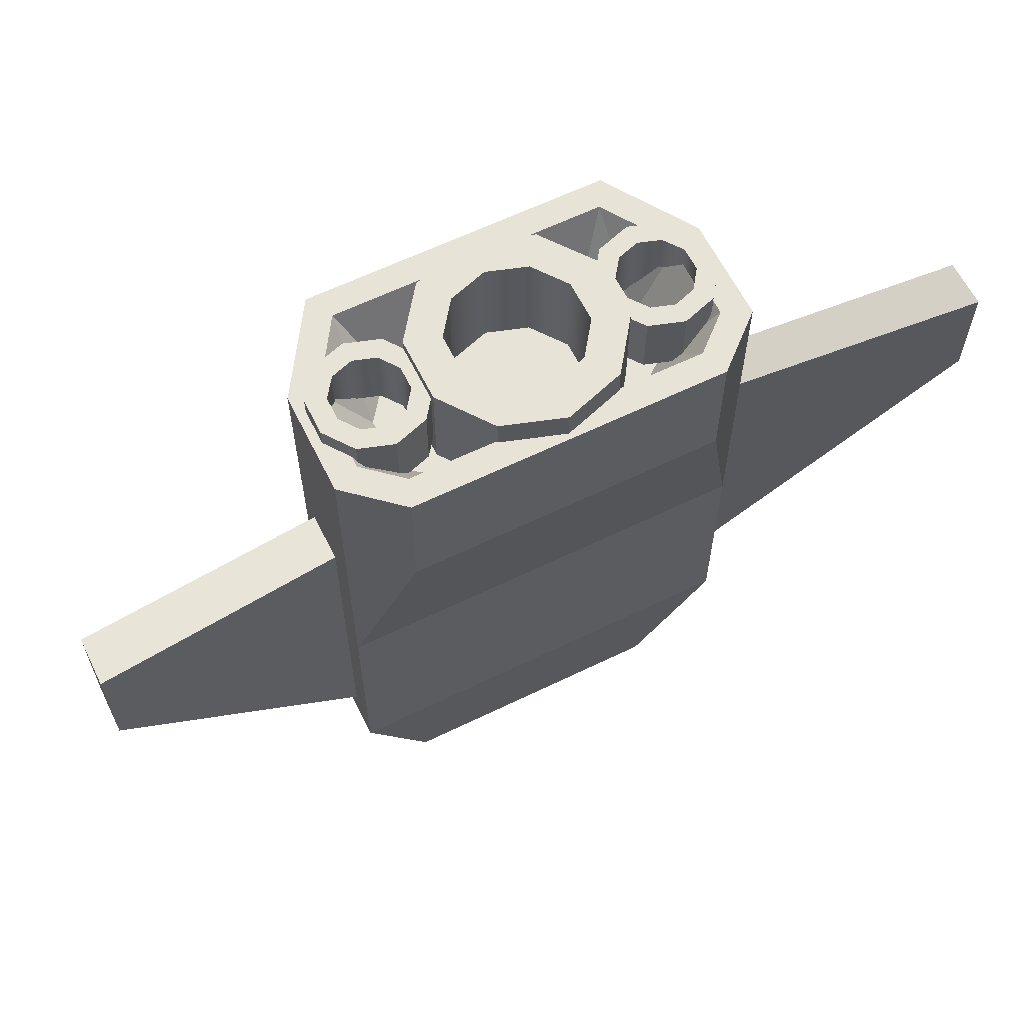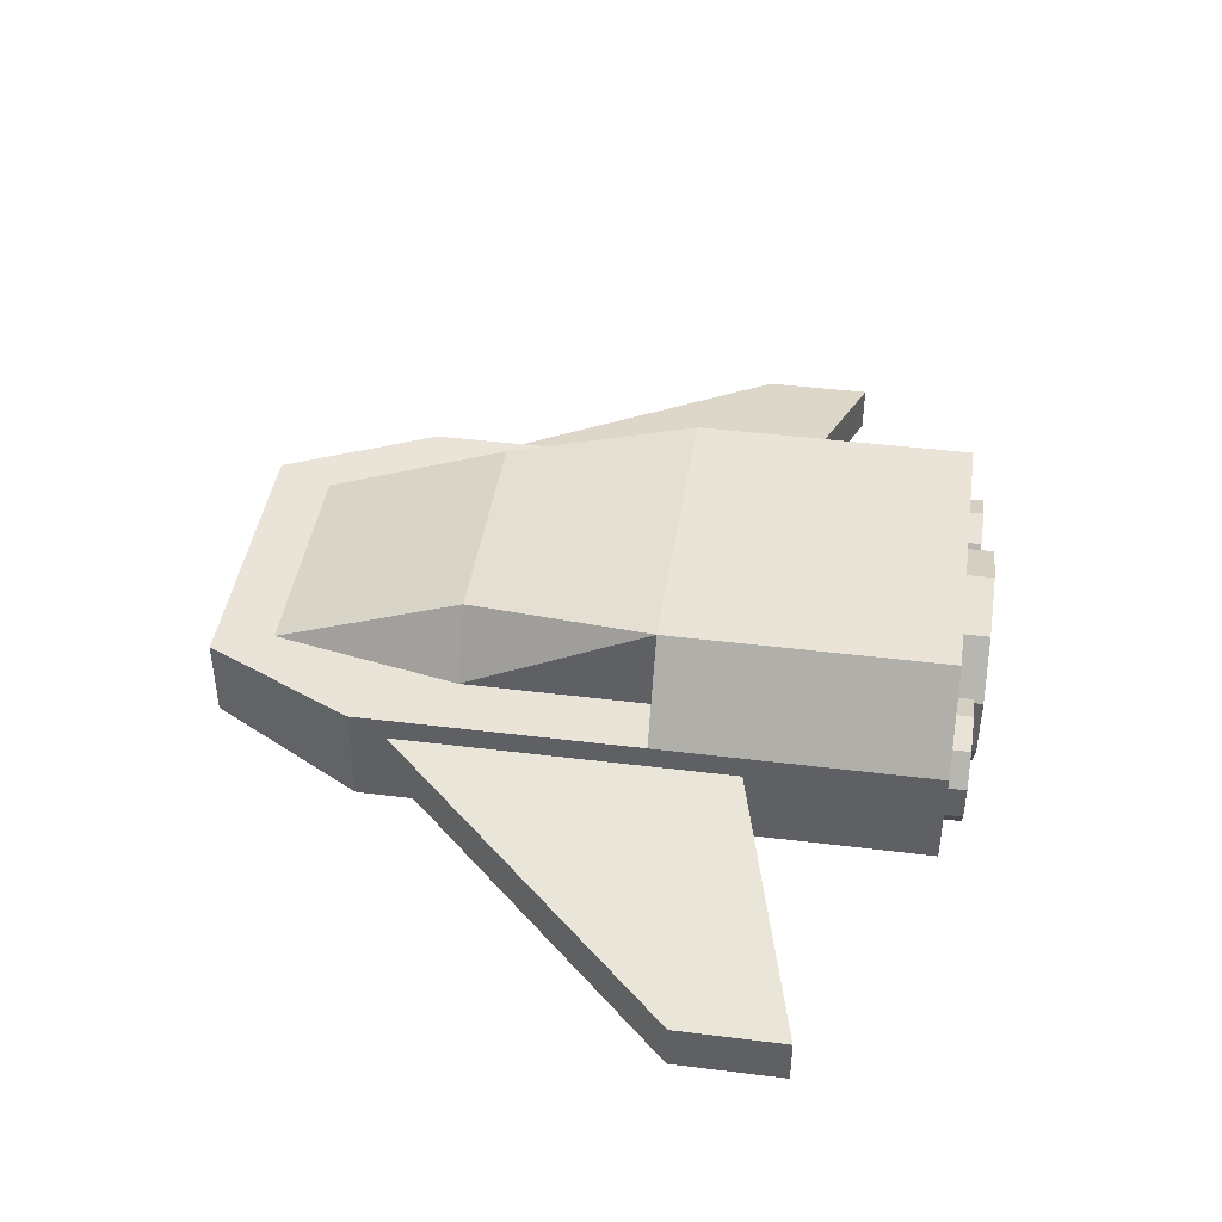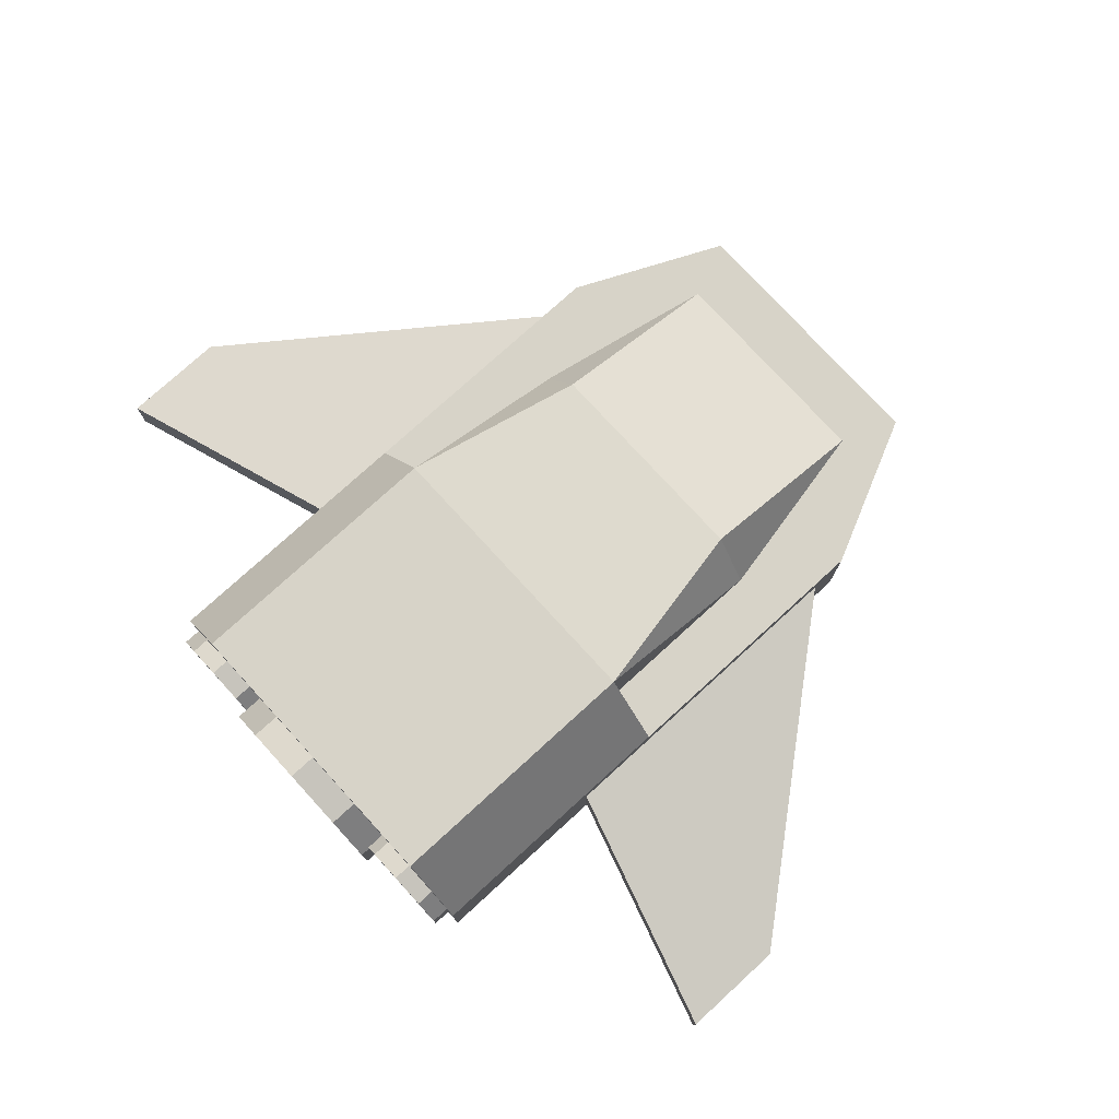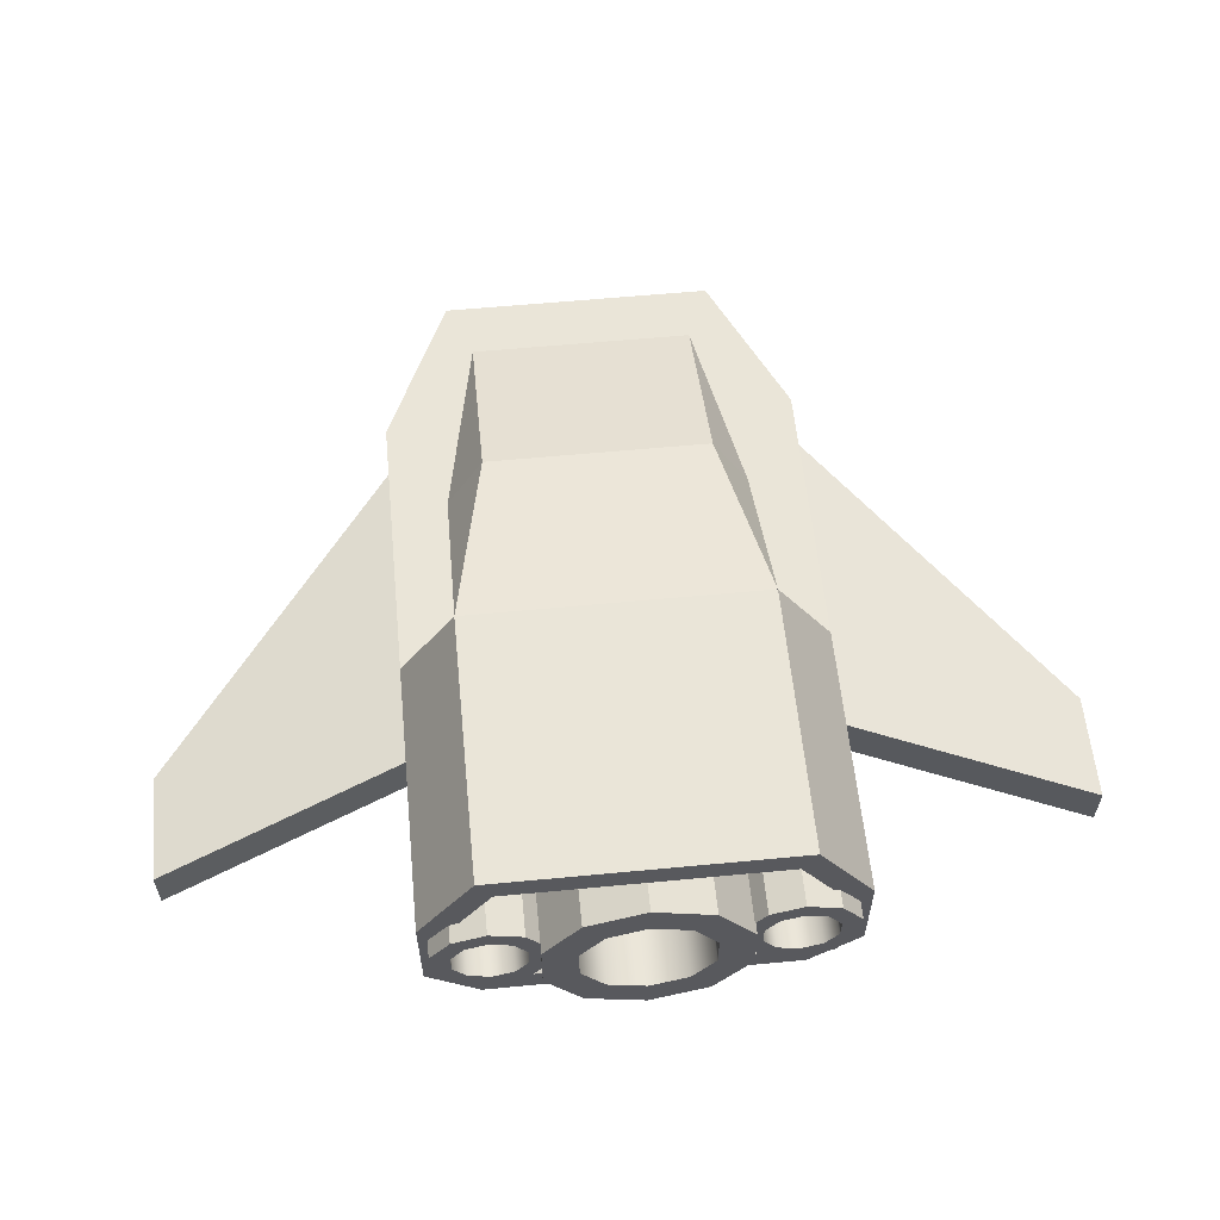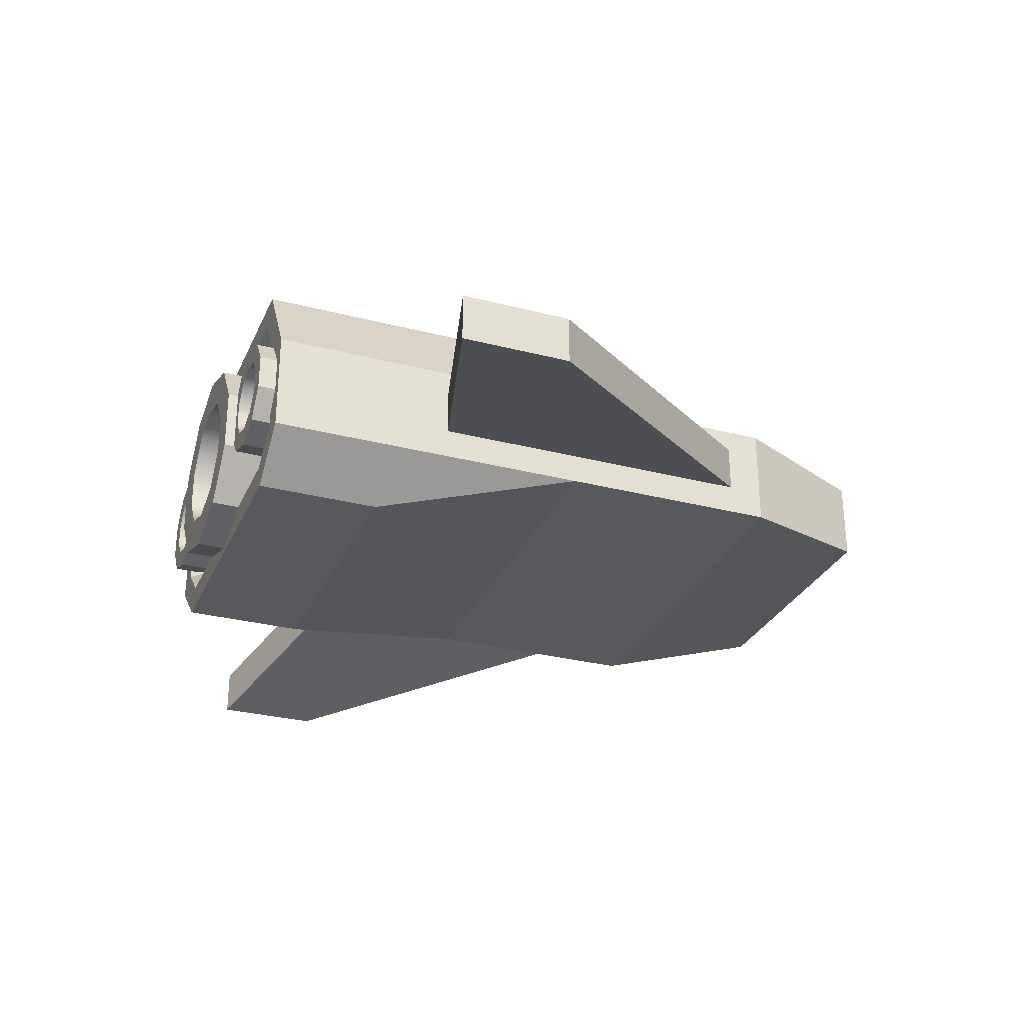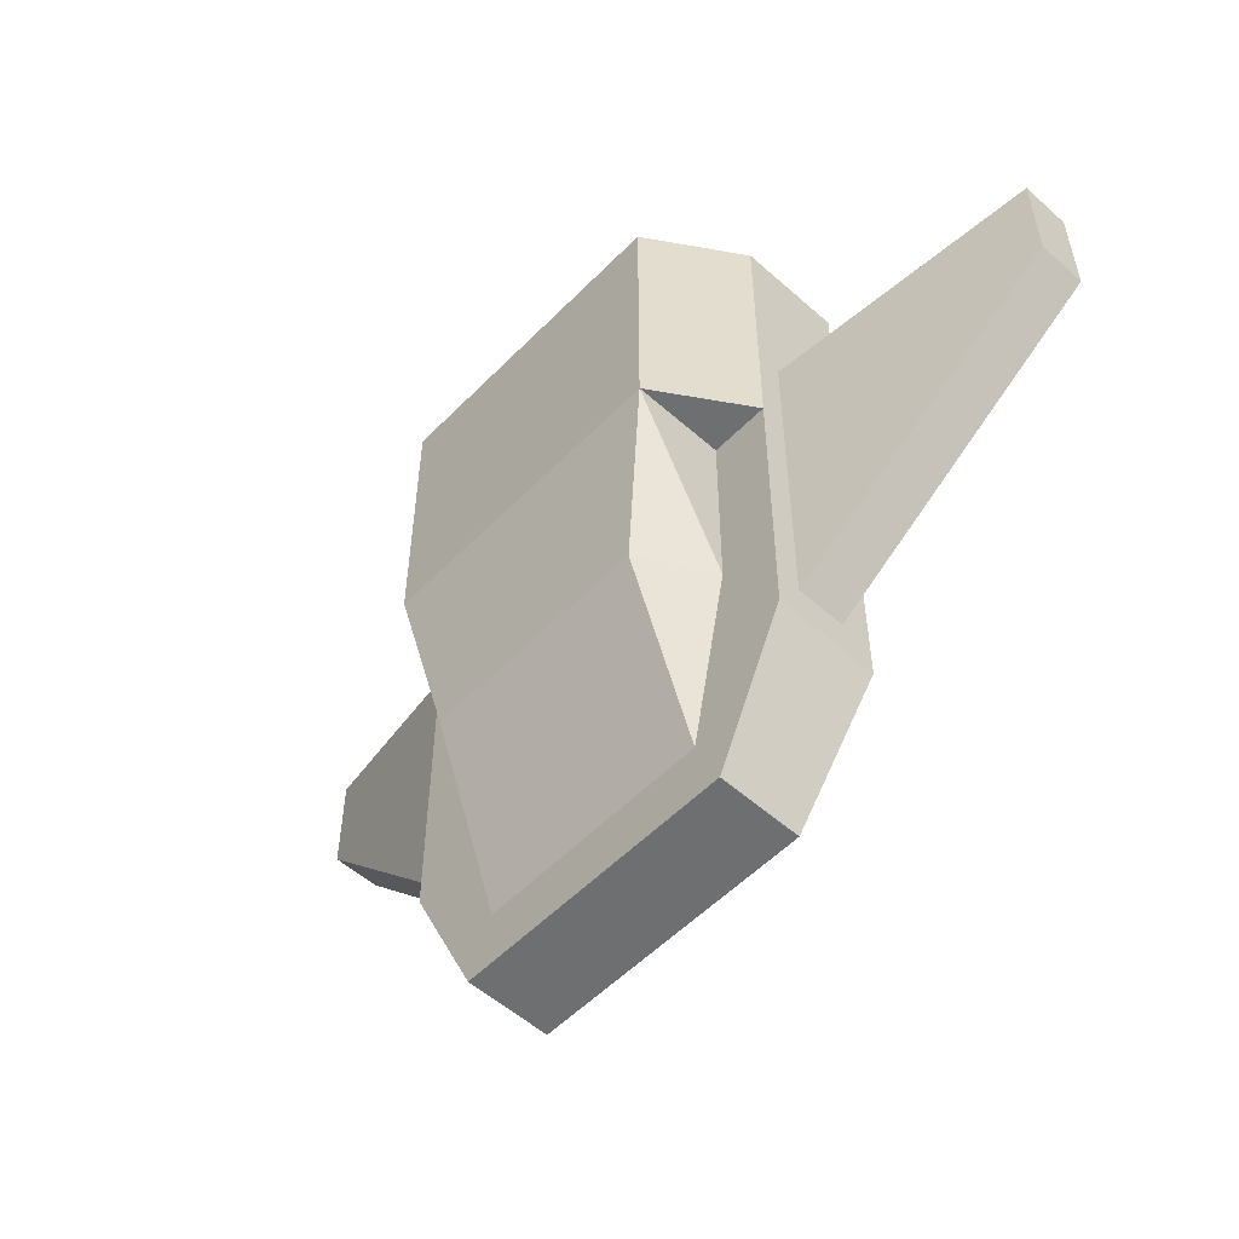
<metadata>
{"format":"obj","ext":"obj","renderer":"f3d","projection":"perspective","resolution":1024,"background":"white","views":[{"elev":61.9,"azim":-26.3,"up":"+Z"},{"elev":43.0,"azim":-81.6,"up":"+Y"},{"elev":76.6,"azim":47.6,"up":"+Y"},{"elev":58.9,"azim":-5.6,"up":"+Y"},{"elev":-29.4,"azim":69.1,"up":"+Y"},{"elev":-54.6,"azim":-133.2,"up":"+Z"}]}
</metadata>
<code>
o ship-GRP-19674-Default_Material
v -0.5775 -0.17 -0.46
v -0.77 0 -1.222
v -0.77 0 -0.46
v -0.77 0.38 0
v -0.77 0.2931 -0.6854
v -0.77 0 0
v -0.77 0.38 -1.011
v -0.77 0.2931 -1.915
v -0.77 0.38 -2.044
v -0.77 0.1225 -1.915
v -0.77 0.1144 -1.915
v -0.77 0.1144 -0.6854
v -0.77 0.1225 -0.6854
v -0.77 0.1144 -0.7208
v -0.77 0.1144 -1.869
v -0.77 0 -2.044
v 0.77 0 -2.044
v 0.77 0 -1.222
v 0.77 0 -0.46
v 0.77 0.1225 -1.915
v 0.77 0.1144 -1.869
v 0.77 0.1144 -1.915
v 0.77 0.1144 -0.7208
v 0.77 0.2931 -0.6854
v 0.77 0.1225 -0.6854
v 0.77 0.2931 -1.915
v 0.5775 -0.17 -0.46
v 0.5033 0.3227 -0.27
v 0.6711 0.0446 0
v 0.6711 0.3511 0
v 0.5033 0.1235 -0.27
v -0.5033 0.1235 -0.27
v -0.6711 0.3511 0
v -0.6711 0.0446 0
v -0.5033 0.3227 -0.27
v -0.505 0.6111 0
v -0.3787 0.4917 -0.27
v 0.5401 -0.0711 -0
v 0.6206 0 0
v 0.4051 0.04828 -0.27
v 0.505 0.6111 0
v 0.3787 0.4917 -0.27
v -0.5592 0.38 -1.011
v -0.5592 0.38 -1.699
v 0.77 0.38 -1.011
v 0.5592 0.38 -1.699
v 0.5592 0.38 -1.011
v 0.77 0.38 -2.044
v 0.4194 0.6275 -1.699
v 0.5592 0.71 -1.011
v -0.4194 0.6275 -1.699
v -0.5592 0.71 -1.011
v 0 0.38 -2.389
v -0.5592 0.71 0
v 0.5592 0.71 0
v 0.77 0.38 0
v -0.4051 0.04828 -0.27
v -0.5401 -0.0711 -0
v -0.5082 0.38 -2.6
v -0.4194 0.38 -2.389
v 0.5082 0.38 -2.6
v 0.4194 0.38 -2.389
v 0.5082 0.07773 -2.6
v -0.5082 0.07773 -2.6
v 0.5775 -0.17 -0
v -0.5775 -0.17 -0
v 0.77 0 0
v 1.689 -0.1018 -0.8178
v 1.689 0.07691 -0.4207
v 1.689 -0.1018 -0.4207
v 1.689 0.07691 -0.8178
v -1.689 0.07691 -0.8178
v -1.689 -0.1018 -0.4207
v -1.689 0.07691 -0.4207
v -1.689 -0.1018 -0.8178
v 0.77 0.1144 -0.6854
f 4 5 6
f 5 4 7
f 5 7 8
f 8 7 9
f 8 9 10
f 10 9 11
f 3 12 2
f 12 5 13
f 2 12 14
f 2 14 15
f 2 15 16
f 16 15 11
f 16 11 9
f 17 2 16
f 2 17 18
f 67 27 19
f 67 65 27
f 20 21 22
f 23 24 25
f 24 23 26
f 26 23 21
f 26 21 20
f 27 18 19
f 28 29 30
f 29 28 31
f 32 33 34
f 33 32 35
f 35 36 33
f 37 36 35
f 38 29 31
f 29 38 39
f 38 31 40
f 28 30 41
f 42 28 41
f 43 9 7
f 9 43 44
f 45 46 47
f 46 45 48
f 49 50 46
f 50 51 52
f 51 50 49
f 49 53 51
f 46 50 47
f 52 4 54
f 4 52 7
f 55 52 54
f 52 55 50
f 45 55 56
f 55 45 50
f 31 57 40
f 57 31 32
f 32 31 28
f 32 28 35
f 35 28 42
f 35 42 37
f 32 34 58
f 38 57 58
f 57 38 40
f 37 41 36
f 41 37 42
f 57 32 58
f 44 59 9
f 59 44 60
f 46 61 62
f 61 46 48
f 62 49 46
f 47 44 43
f 44 47 60
f 60 47 53
f 53 47 62
f 62 47 46
f 44 52 51
f 44 43 52
f 59 63 64
f 63 59 61
f 65 38 66
f 38 65 67
f 38 67 39
f 67 29 39
f 29 67 56
f 29 56 30
f 30 56 41
f 41 56 55
f 41 55 36
f 66 58 6
f 58 66 38
f 6 58 34
f 6 34 4
f 4 34 33
f 4 33 36
f 4 36 54
f 54 36 55
f 68 69 70
f 69 68 71
f 72 73 74
f 73 72 75
f 2 1 3
f 53 60 51
f 65 66 1
f 1 27 65
f 60 44 51
f 63 48 17
f 48 63 61
f 64 17 16
f 17 64 63
f 59 16 9
f 16 59 64
f 62 53 49
f 8 13 5
f 13 8 14
f 14 8 15
f 15 8 10
f 18 76 19
f 76 18 23
f 23 18 21
f 21 18 17
f 21 17 22
f 22 17 20
f 20 17 26
f 19 56 67
f 56 19 24
f 56 24 45
f 24 19 76
f 45 24 26
f 45 26 48
f 48 26 17
f 60 61 59
f 61 60 53
f 61 53 62
f 50 43 47
f 43 50 52
f 1 2 18
f 18 27 1
f 5 72 74
f 72 5 8
f 69 26 24
f 26 69 71
f 8 75 72
f 75 8 11
f 11 8 10
f 22 71 68
f 71 22 26
f 26 22 20
f 68 21 22
f 21 68 23
f 23 68 76
f 76 68 70
f 12 74 73
f 74 12 5
f 69 76 70
f 76 69 24
f 76 24 25
f 11 73 75
f 73 11 12
f 12 11 15
f 12 15 14
f 43 7 52
f 50 45 47
f 66 3 1
f 3 66 6
f 6 5 3
f 12 3 5
o ship-GRP-20373-Default_Material
v -0.4087 0.4134 -0.1756
v -0.6591 0.4134 -0.1756
v -0.5339 0.4541 -0.1756
v -0.5339 0.3798 -0.1756
v -0.4524 0.3533 -0.1756
v -0.3314 0.3069 -0.1756
v -0.402 0.284 -0.1756
v -0.3314 0.1753 -0.1756
v -0.402 0.1982 -0.1756
v -0.4524 0.1288 -0.1756
v -0.4087 0.06877 -0.1756
v -0.5339 0.1023 -0.1756
v -0.6155 0.3533 -0.1756
v -0.7365 0.3069 -0.1756
v -0.6659 0.284 -0.1756
v -0.7365 0.1753 -0.1756
v -0.6659 0.1982 -0.1756
v -0.6155 0.1288 -0.1756
v -0.6591 0.06877 -0.1756
v -0.5339 0.02809 -0.1756
v -0.4087 0.4134 0.06645
v -0.3314 0.3069 0.06645
v -0.5339 0.4541 0.06645
v -0.6591 0.4134 0.06645
v -0.7365 0.3069 0.06645
v -0.7365 0.1753 0.06645
v -0.6591 0.06877 0.06645
v -0.5339 0.02809 0.06645
v -0.4087 0.06877 0.06645
v -0.3314 0.1753 0.06645
v -0.4524 0.1288 0.06645
v -0.5339 0.1023 0.06645
v -0.6155 0.1288 0.06645
v -0.6659 0.1982 0.06645
v -0.6659 0.284 0.06645
v -0.6155 0.3533 0.06645
v -0.5339 0.3798 0.06645
v -0.4524 0.3533 0.06645
v -0.402 0.284 0.06645
v -0.402 0.1982 0.06645
f 77 78 79
f 78 77 80
f 80 77 81
f 81 77 82
f 81 82 83
f 83 82 84
f 83 84 85
f 85 84 86
f 86 84 87
f 86 87 88
f 78 89 90
f 89 78 80
f 90 89 91
f 90 91 92
f 92 91 93
f 92 93 94
f 92 94 95
f 95 94 88
f 95 88 87
f 95 87 96
f 82 97 98
f 97 82 77
f 79 97 77
f 97 79 99
f 78 99 79
f 99 78 100
f 78 101 100
f 101 78 90
f 90 102 101
f 102 90 92
f 92 103 102
f 103 92 95
f 103 96 104
f 96 103 95
f 104 87 105
f 87 104 96
f 87 106 105
f 106 87 84
f 84 98 106
f 98 84 82
f 88 107 86
f 107 88 108
f 94 108 88
f 108 94 109
f 94 110 109
f 110 94 93
f 93 111 110
f 111 93 91
f 91 112 111
f 112 91 89
f 112 80 113
f 80 112 89
f 113 81 114
f 81 113 80
f 81 115 114
f 115 81 83
f 83 116 115
f 116 83 85
f 85 107 116
f 107 85 86
f 100 97 99
f 97 100 113
f 113 100 112
f 112 100 101
f 112 101 111
f 111 101 102
f 111 102 110
f 110 102 109
f 109 102 103
f 109 103 108
f 97 114 98
f 114 97 113
f 98 114 115
f 98 115 106
f 106 115 116
f 106 116 107
f 106 107 105
f 105 107 108
f 105 108 103
f 105 103 104
o ship-GRP-20031-Default_Material
v 0.2236 0.5387 -0.3277
v -0.2236 0.5387 -0.3277
v 0 0.6113 -0.3277
v 0 0.4787 -0.3277
v 0.1456 0.4314 -0.3277
v 0.3617 0.3485 -0.3277
v 0.2356 0.3076 -0.3277
v 0.3617 0.1135 -0.3277
v 0.2356 0.1544 -0.3277
v 0.1456 0.03055 -0.3277
v 0.2236 -0.07671 -0.3277
v 0 -0.01677 -0.3277
v -0.1456 0.4314 -0.3277
v -0.3617 0.3485 -0.3277
v -0.2356 0.3076 -0.3277
v -0.3617 0.1135 -0.3277
v -0.2356 0.1544 -0.3277
v -0.1456 0.03055 -0.3277
v -0.2236 -0.07671 -0.3277
v 0 -0.1493 -0.3277
v 0.2236 0.5387 0.1045
v 0.3617 0.3485 0.1045
v 0 0.6113 0.1045
v -0.2236 0.5387 0.1045
v -0.3617 0.3485 0.1045
v -0.3617 0.1135 0.1045
v -0.2236 -0.07671 0.1045
v 0 -0.1493 0.1045
v 0.2236 -0.07671 0.1045
v 0.3617 0.1135 0.1045
v 0.1456 0.03055 0.1045
v 0 -0.01677 0.1045
v -0.1456 0.03055 0.1045
v -0.2356 0.1544 0.1045
v -0.2356 0.3076 0.1045
v -0.1456 0.4314 0.1045
v 0 0.4787 0.1045
v 0.1456 0.4314 0.1045
v 0.2356 0.3076 0.1045
v 0.2356 0.1544 0.1045
f 117 118 119
f 118 117 120
f 120 117 121
f 121 117 122
f 121 122 123
f 123 122 124
f 123 124 125
f 125 124 126
f 126 124 127
f 126 127 128
f 118 129 130
f 129 118 120
f 130 129 131
f 130 131 132
f 132 131 133
f 132 133 134
f 132 134 135
f 135 134 128
f 135 128 127
f 135 127 136
f 122 137 138
f 137 122 117
f 119 137 117
f 137 119 139
f 118 139 119
f 139 118 140
f 118 141 140
f 141 118 130
f 130 142 141
f 142 130 132
f 132 143 142
f 143 132 135
f 143 136 144
f 136 143 135
f 144 127 145
f 127 144 136
f 127 146 145
f 146 127 124
f 124 138 146
f 138 124 122
f 128 147 126
f 147 128 148
f 134 148 128
f 148 134 149
f 134 150 149
f 150 134 133
f 133 151 150
f 151 133 131
f 131 152 151
f 152 131 129
f 152 120 153
f 120 152 129
f 153 121 154
f 121 153 120
f 121 155 154
f 155 121 123
f 123 156 155
f 156 123 125
f 125 147 156
f 147 125 126
f 140 137 139
f 137 140 153
f 153 140 152
f 152 140 141
f 152 141 151
f 151 141 142
f 151 142 150
f 150 142 149
f 149 142 143
f 149 143 148
f 137 154 138
f 154 137 153
f 138 154 155
f 138 155 146
f 146 155 156
f 146 156 147
f 146 147 145
f 145 147 148
f 145 148 143
f 145 143 144
o ship-GRP-20394-Default_Material
v 0.6513 0.4134 -0.1756
v 0.4009 0.4134 -0.1756
v 0.5261 0.4541 -0.1756
v 0.5261 0.3798 -0.1756
v 0.6076 0.3533 -0.1756
v 0.7286 0.3069 -0.1756
v 0.658 0.284 -0.1756
v 0.7286 0.1753 -0.1756
v 0.658 0.1982 -0.1756
v 0.6076 0.1288 -0.1756
v 0.6513 0.06877 -0.1756
v 0.5261 0.1023 -0.1756
v 0.4445 0.3533 -0.1756
v 0.3235 0.3069 -0.1756
v 0.3941 0.284 -0.1756
v 0.3235 0.1753 -0.1756
v 0.3941 0.1982 -0.1756
v 0.4445 0.1288 -0.1756
v 0.4009 0.06877 -0.1756
v 0.5261 0.02809 -0.1756
v 0.6513 0.4134 0.06645
v 0.7286 0.3069 0.06645
v 0.5261 0.4541 0.06645
v 0.4009 0.4134 0.06645
v 0.3235 0.3069 0.06645
v 0.3235 0.1753 0.06645
v 0.4009 0.06877 0.06645
v 0.5261 0.02809 0.06645
v 0.6513 0.06877 0.06645
v 0.7286 0.1753 0.06645
v 0.6076 0.1288 0.06645
v 0.5261 0.1023 0.06645
v 0.4445 0.1288 0.06645
v 0.3941 0.1982 0.06645
v 0.3941 0.284 0.06645
v 0.4445 0.3533 0.06645
v 0.5261 0.3798 0.06645
v 0.6076 0.3533 0.06645
v 0.658 0.284 0.06645
v 0.658 0.1982 0.06645
f 157 158 159
f 158 157 160
f 160 157 161
f 161 157 162
f 161 162 163
f 163 162 164
f 163 164 165
f 165 164 166
f 166 164 167
f 166 167 168
f 158 169 170
f 169 158 160
f 170 169 171
f 170 171 172
f 172 171 173
f 172 173 174
f 172 174 175
f 175 174 168
f 175 168 167
f 175 167 176
f 162 177 178
f 177 162 157
f 159 177 157
f 177 159 179
f 158 179 159
f 179 158 180
f 158 181 180
f 181 158 170
f 170 182 181
f 182 170 172
f 172 183 182
f 183 172 175
f 183 176 184
f 176 183 175
f 184 167 185
f 167 184 176
f 167 186 185
f 186 167 164
f 164 178 186
f 178 164 162
f 168 187 166
f 187 168 188
f 174 188 168
f 188 174 189
f 174 190 189
f 190 174 173
f 173 191 190
f 191 173 171
f 171 192 191
f 192 171 169
f 192 160 193
f 160 192 169
f 193 161 194
f 161 193 160
f 161 195 194
f 195 161 163
f 163 196 195
f 196 163 165
f 165 187 196
f 187 165 166
f 180 177 179
f 177 180 193
f 193 180 192
f 192 180 181
f 192 181 191
f 191 181 182
f 191 182 190
f 190 182 189
f 189 182 183
f 189 183 188
f 177 194 178
f 194 177 193
f 178 194 195
f 178 195 186
f 186 195 196
f 186 196 187
f 186 187 185
f 185 187 188
f 185 188 183
f 185 183 184

</code>
